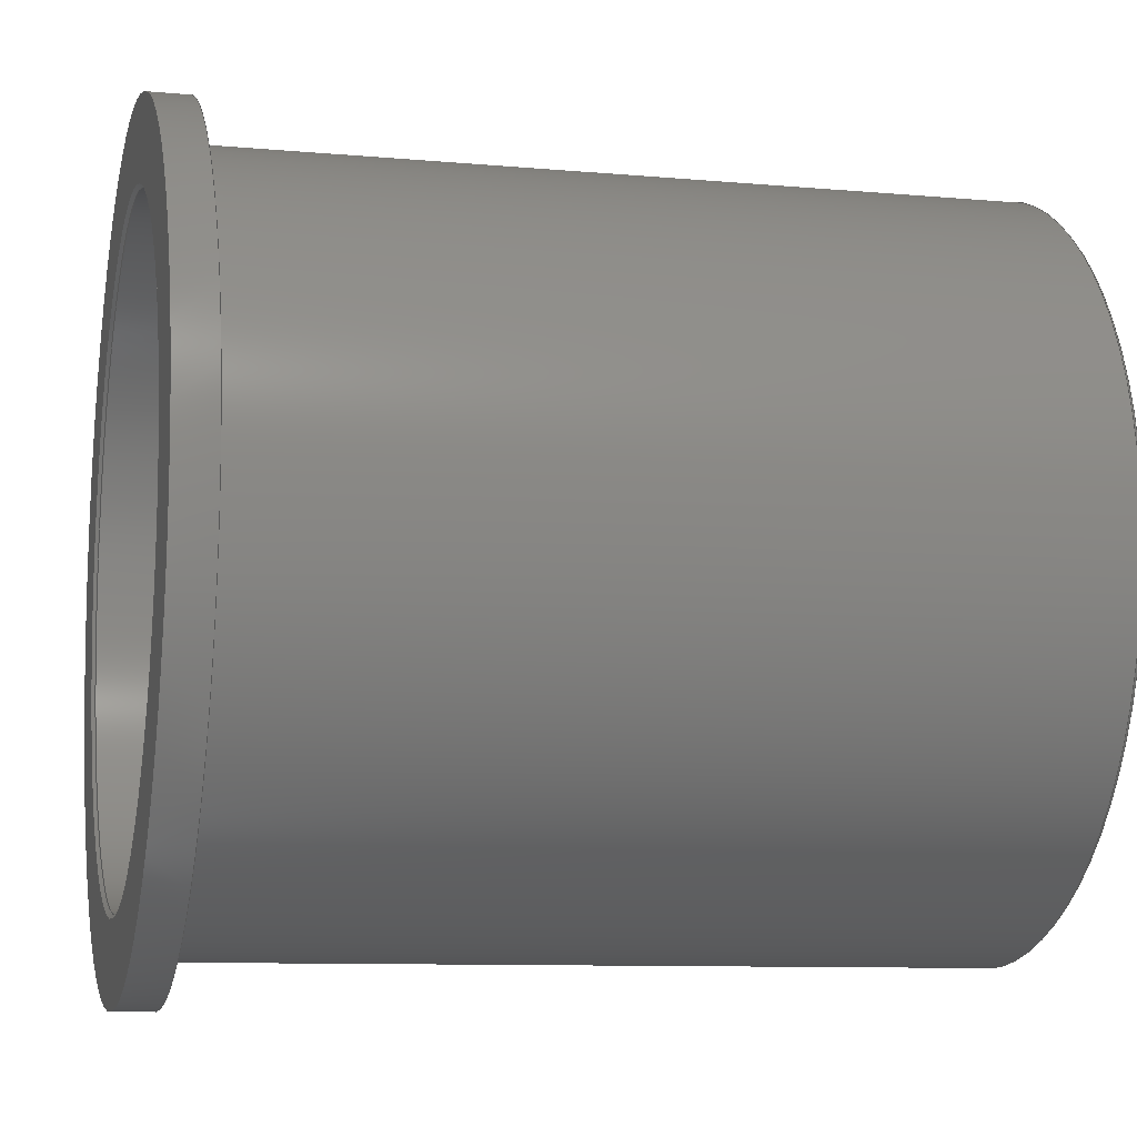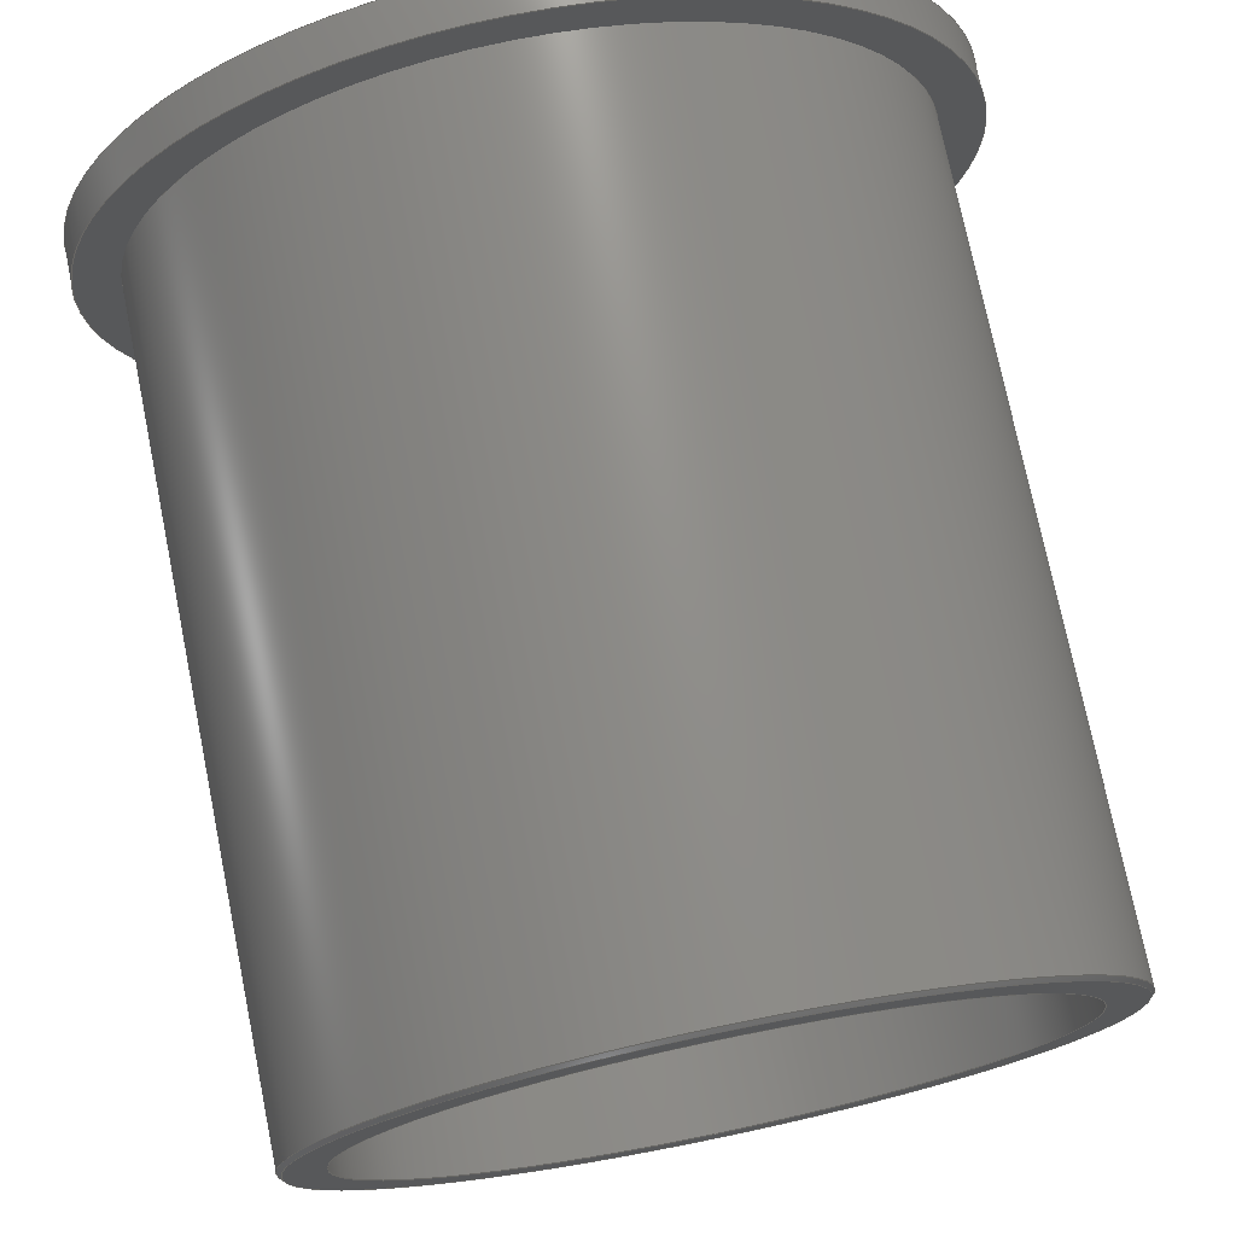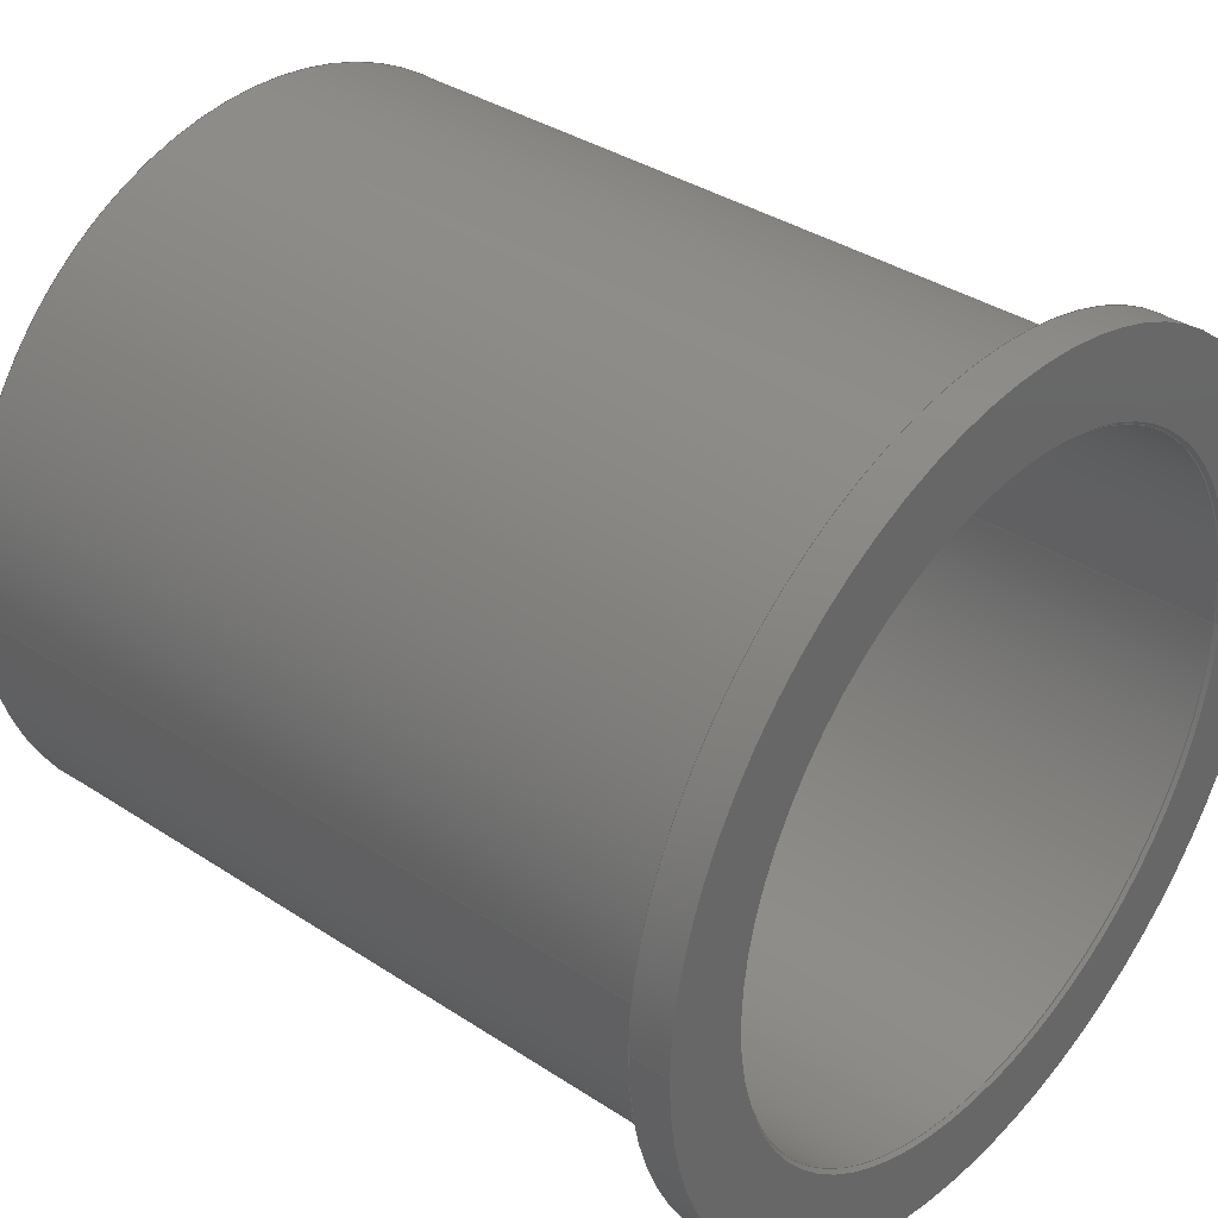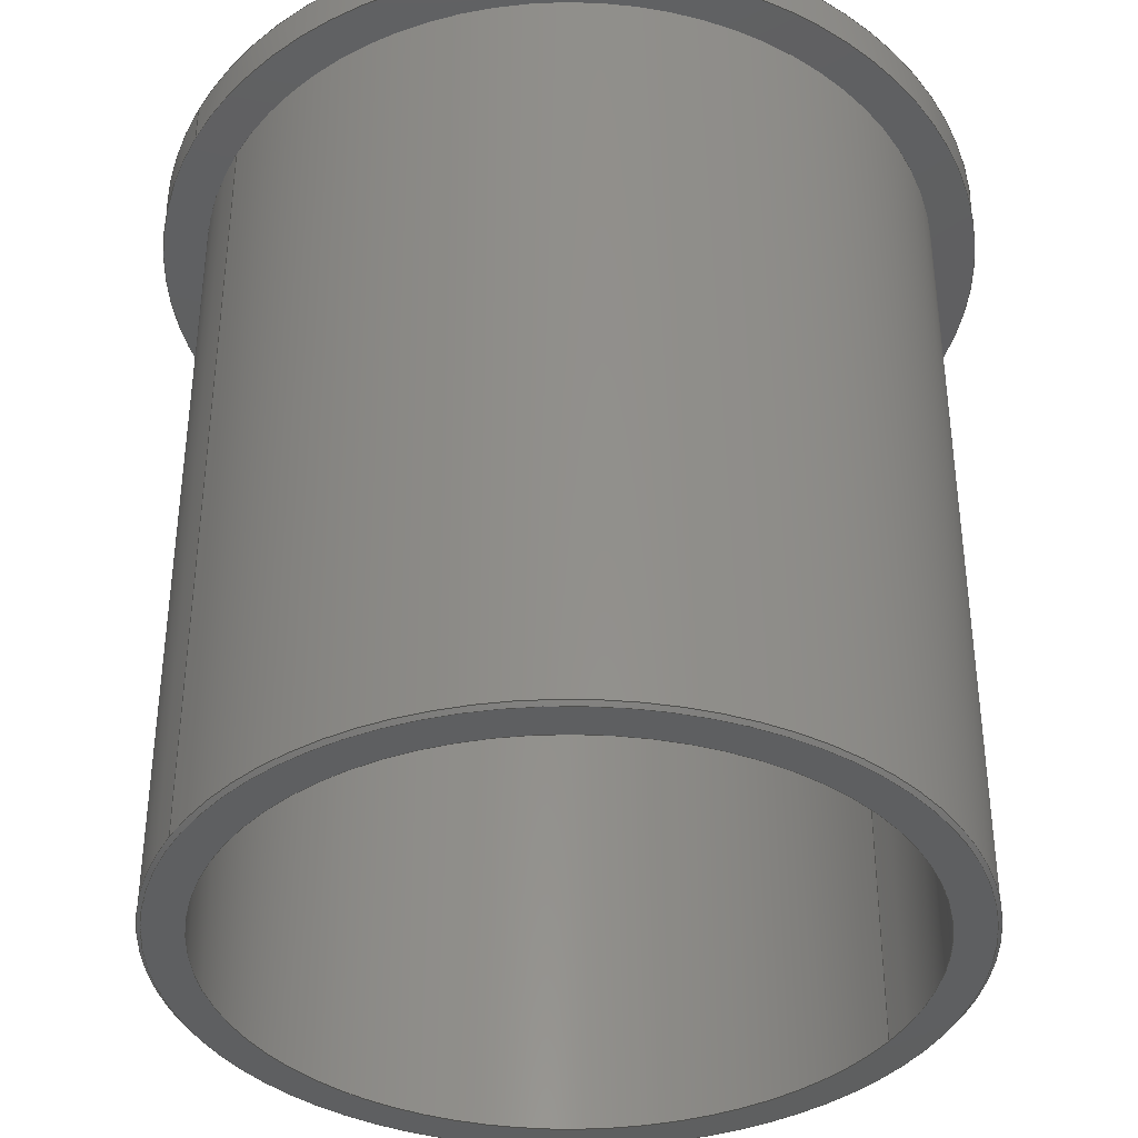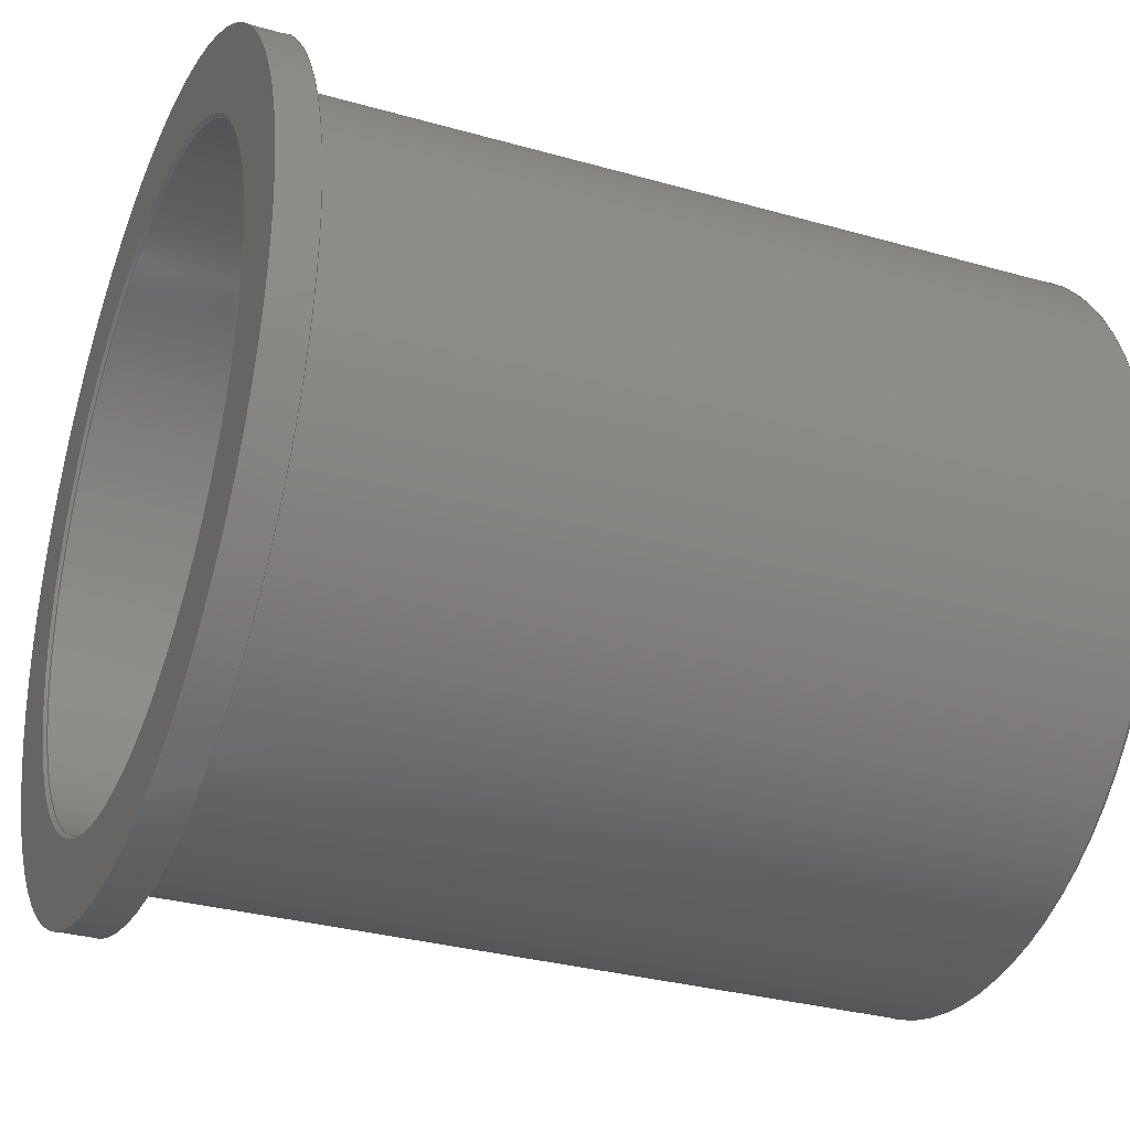
<metadata>
{"format":"step","ext":"stp","renderer":"f3d","projection":"perspective","resolution":1024,"background":"white","views":[{"elev":-9.3,"azim":76.5,"up":"+Y"},{"elev":74.6,"azim":168.5,"up":"+Y"},{"elev":35.8,"azim":-49.1,"up":"+Y"},{"elev":-37.9,"azim":-28.6,"up":"+Z"},{"elev":-31.3,"azim":67.9,"up":"+Y"}]}
</metadata>
<code>
ISO-10303-21;
DATA;
#1=MECHANICAL_DESIGN_GEOMETRIC_PRESENTATION_REPRESENTATION('',(#4),#230);
#2=SHAPE_REPRESENTATION_RELATIONSHIP('SRR','None',#237,#3);
#3=ADVANCED_BREP_SHAPE_REPRESENTATION('',(#5),#229);
#4=STYLED_ITEM('',(#246),#5);
#5=MANIFOLD_SOLID_BREP('Solide2',#114);
#6=FACE_BOUND('',#26,.T.);
#7=FACE_BOUND('',#30,.T.);
#8=FACE_BOUND('',#32,.T.);
#9=PLANE('',#142);
#10=PLANE('',#150);
#11=PLANE('',#151);
#12=CYLINDRICAL_SURFACE('',#140,45.3);
#13=CYLINDRICAL_SURFACE('',#148,51);
#14=CYLINDRICAL_SURFACE('',#153,57);
#15=FACE_OUTER_BOUND('',#23,.T.);
#16=FACE_OUTER_BOUND('',#24,.T.);
#17=FACE_OUTER_BOUND('',#25,.T.);
#18=FACE_OUTER_BOUND('',#27,.T.);
#19=FACE_OUTER_BOUND('',#28,.T.);
#20=FACE_OUTER_BOUND('',#29,.T.);
#21=FACE_OUTER_BOUND('',#31,.T.);
#22=FACE_OUTER_BOUND('',#33,.T.);
#23=EDGE_LOOP('',(#76,#77,#78,#79));
#24=EDGE_LOOP('',(#80,#81,#82,#83));
#25=EDGE_LOOP('',(#84));
#26=EDGE_LOOP('',(#85));
#27=EDGE_LOOP('',(#86,#87,#88,#89,#90));
#28=EDGE_LOOP('',(#91,#92,#93,#94,#95));
#29=EDGE_LOOP('',(#96));
#30=EDGE_LOOP('',(#97));
#31=EDGE_LOOP('',(#98));
#32=EDGE_LOOP('',(#99));
#33=EDGE_LOOP('',(#100,#101,#102,#103));
#34=LINE('',#200,#39);
#35=LINE('',#204,#40);
#36=LINE('',#215,#41);
#37=LINE('',#220,#42);
#38=LINE('',#226,#43);
#39=VECTOR('',#160,45.55);
#40=VECTOR('',#165,45.3);
#41=VECTOR('',#178,50.75);
#42=VECTOR('',#185,51);
#43=VECTOR('',#194,57);
#44=CIRCLE('',#138,45.8);
#45=CIRCLE('',#139,45.3);
#46=CIRCLE('',#141,45.3);
#47=CIRCLE('',#143,57);
#48=CIRCLE('',#145,51);
#49=CIRCLE('',#146,51);
#50=CIRCLE('',#147,50.5);
#51=CIRCLE('',#149,51);
#52=CIRCLE('',#152,57);
#53=VERTEX_POINT('',#197);
#54=VERTEX_POINT('',#199);
#55=VERTEX_POINT('',#203);
#56=VERTEX_POINT('',#207);
#57=VERTEX_POINT('',#210);
#58=VERTEX_POINT('',#211);
#59=VERTEX_POINT('',#214);
#60=VERTEX_POINT('',#218);
#61=VERTEX_POINT('',#223);
#62=EDGE_CURVE('',#53,#53,#44,.T.);
#63=EDGE_CURVE('',#53,#54,#34,.T.);
#64=EDGE_CURVE('',#54,#54,#45,.T.);
#65=EDGE_CURVE('',#54,#55,#35,.T.);
#66=EDGE_CURVE('',#55,#55,#46,.T.);
#67=EDGE_CURVE('',#56,#56,#47,.T.);
#68=EDGE_CURVE('',#57,#58,#48,.T.);
#69=EDGE_CURVE('',#58,#57,#49,.T.);
#70=EDGE_CURVE('',#57,#59,#36,.T.);
#71=EDGE_CURVE('',#59,#59,#50,.T.);
#72=EDGE_CURVE('',#60,#60,#51,.T.);
#73=EDGE_CURVE('',#60,#58,#37,.T.);
#74=EDGE_CURVE('',#61,#61,#52,.T.);
#75=EDGE_CURVE('',#61,#56,#38,.T.);
#76=ORIENTED_EDGE('',*,*,#62,.T.);
#77=ORIENTED_EDGE('',*,*,#63,.T.);
#78=ORIENTED_EDGE('',*,*,#64,.T.);
#79=ORIENTED_EDGE('',*,*,#63,.F.);
#80=ORIENTED_EDGE('',*,*,#64,.F.);
#81=ORIENTED_EDGE('',*,*,#65,.T.);
#82=ORIENTED_EDGE('',*,*,#66,.T.);
#83=ORIENTED_EDGE('',*,*,#65,.F.);
#84=ORIENTED_EDGE('',*,*,#67,.T.);
#85=ORIENTED_EDGE('',*,*,#62,.F.);
#86=ORIENTED_EDGE('',*,*,#68,.T.);
#87=ORIENTED_EDGE('',*,*,#69,.T.);
#88=ORIENTED_EDGE('',*,*,#70,.T.);
#89=ORIENTED_EDGE('',*,*,#71,.T.);
#90=ORIENTED_EDGE('',*,*,#70,.F.);
#91=ORIENTED_EDGE('',*,*,#72,.T.);
#92=ORIENTED_EDGE('',*,*,#73,.T.);
#93=ORIENTED_EDGE('',*,*,#68,.F.);
#94=ORIENTED_EDGE('',*,*,#69,.F.);
#95=ORIENTED_EDGE('',*,*,#73,.F.);
#96=ORIENTED_EDGE('',*,*,#71,.F.);
#97=ORIENTED_EDGE('',*,*,#66,.F.);
#98=ORIENTED_EDGE('',*,*,#74,.T.);
#99=ORIENTED_EDGE('',*,*,#72,.F.);
#100=ORIENTED_EDGE('',*,*,#74,.F.);
#101=ORIENTED_EDGE('',*,*,#75,.T.);
#102=ORIENTED_EDGE('',*,*,#67,.F.);
#103=ORIENTED_EDGE('',*,*,#75,.F.);
#104=CONICAL_SURFACE('',#137,45.55,0.7854);
#105=CONICAL_SURFACE('',#144,50.75,0.7854);
#106=ADVANCED_FACE('',(#15),#104,.F.);
#107=ADVANCED_FACE('',(#16),#12,.F.);
#108=ADVANCED_FACE('',(#17,#6),#9,.T.);
#109=ADVANCED_FACE('',(#18),#105,.T.);
#110=ADVANCED_FACE('',(#19),#13,.T.);
#111=ADVANCED_FACE('',(#20,#7),#10,.F.);
#112=ADVANCED_FACE('',(#21,#8),#11,.F.);
#113=ADVANCED_FACE('',(#22),#14,.T.);
#114=CLOSED_SHELL('',(#106,#107,#108,#109,#110,#111,#112,#113));
#115=DERIVED_UNIT_ELEMENT(#118,1);
#116=DERIVED_UNIT_ELEMENT(#232,-3);
#117=DIMENSIONAL_EXPONENTS(0,1,0,0,0,0,0);
#118=(
CONVERSION_BASED_UNIT('gram',#120)
MASS_UNIT()
NAMED_UNIT(#117)
);
#119=(
MASS_UNIT()
NAMED_UNIT(*)
SI_UNIT(.KILO.,.GRAM.)
);
#120=MASS_MEASURE_WITH_UNIT(MASS_MEASURE(0.001),#119);
#121=DERIVED_UNIT((#115,#116));
#122=MEASURE_REPRESENTATION_ITEM('density measure',
POSITIVE_RATIO_MEASURE(1),#121);
#123=PROPERTY_DEFINITION_REPRESENTATION(#128,#125);
#124=PROPERTY_DEFINITION_REPRESENTATION(#129,#126);
#125=REPRESENTATION('material name',(#127),#229);
#126=REPRESENTATION('density',(#122),#229);
#127=DESCRIPTIVE_REPRESENTATION_ITEM('G\X\E9n\X\E9rique','G\X\E9n\X\E9
rique');
#128=PROPERTY_DEFINITION('material property','material name',#239);
#129=PROPERTY_DEFINITION('material property','density of part',#239);
#130=DATE_TIME_ROLE('creation_date');
#131=APPLIED_DATE_AND_TIME_ASSIGNMENT(#132,#130,(#239));
#132=DATE_AND_TIME(#133,#134);
#133=CALENDAR_DATE(2022,28,11);
#134=LOCAL_TIME(0,0,0,#135);
#135=COORDINATED_UNIVERSAL_TIME_OFFSET(0,0,.BEHIND.);
#136=AXIS2_PLACEMENT_3D('',#195,#154,#155);
#137=AXIS2_PLACEMENT_3D('',#196,#156,#157);
#138=AXIS2_PLACEMENT_3D('',#198,#158,#159);
#139=AXIS2_PLACEMENT_3D('',#201,#161,#162);
#140=AXIS2_PLACEMENT_3D('',#202,#163,#164);
#141=AXIS2_PLACEMENT_3D('',#205,#166,#167);
#142=AXIS2_PLACEMENT_3D('',#206,#168,#169);
#143=AXIS2_PLACEMENT_3D('',#208,#170,#171);
#144=AXIS2_PLACEMENT_3D('',#209,#172,#173);
#145=AXIS2_PLACEMENT_3D('',#212,#174,#175);
#146=AXIS2_PLACEMENT_3D('',#213,#176,#177);
#147=AXIS2_PLACEMENT_3D('',#216,#179,#180);
#148=AXIS2_PLACEMENT_3D('',#217,#181,#182);
#149=AXIS2_PLACEMENT_3D('',#219,#183,#184);
#150=AXIS2_PLACEMENT_3D('',#221,#186,#187);
#151=AXIS2_PLACEMENT_3D('',#222,#188,#189);
#152=AXIS2_PLACEMENT_3D('',#224,#190,#191);
#153=AXIS2_PLACEMENT_3D('',#225,#192,#193);
#154=DIRECTION('axis',(0,0,1));
#155=DIRECTION('refdir',(1,0,0));
#156=DIRECTION('center_axis',(0,0,1));
#157=DIRECTION('ref_axis',(-1,0,0));
#158=DIRECTION('center_axis',(0,0,1));
#159=DIRECTION('ref_axis',(-1,0,0));
#160=DIRECTION('',(-0.7071,-8.66e-17,-0.7071));
#161=DIRECTION('center_axis',(0,0,-1));
#162=DIRECTION('ref_axis',(-1,0,0));
#163=DIRECTION('center_axis',(0,0,1));
#164=DIRECTION('ref_axis',(-1,0,0));
#165=DIRECTION('',(0,0,-1));
#166=DIRECTION('center_axis',(0,0,-1));
#167=DIRECTION('ref_axis',(-1,0,0));
#168=DIRECTION('center_axis',(0,0,1));
#169=DIRECTION('ref_axis',(1,0,0));
#170=DIRECTION('center_axis',(0,0,1));
#171=DIRECTION('ref_axis',(1,0,0));
#172=DIRECTION('center_axis',(0,0,1));
#173=DIRECTION('ref_axis',(-1,0,0));
#174=DIRECTION('center_axis',(0,0,-1));
#175=DIRECTION('ref_axis',(-1,0,0));
#176=DIRECTION('center_axis',(0,0,-1));
#177=DIRECTION('ref_axis',(-1,0,0));
#178=DIRECTION('',(-0.7071,-8.66e-17,-0.7071));
#179=DIRECTION('center_axis',(0,0,1));
#180=DIRECTION('ref_axis',(-1,0,0));
#181=DIRECTION('center_axis',(0,0,1));
#182=DIRECTION('ref_axis',(1,0,0));
#183=DIRECTION('center_axis',(0,0,-1));
#184=DIRECTION('ref_axis',(1,0,0));
#185=DIRECTION('',(0,0,-1));
#186=DIRECTION('center_axis',(0,0,1));
#187=DIRECTION('ref_axis',(1,0,0));
#188=DIRECTION('center_axis',(0,0,1));
#189=DIRECTION('ref_axis',(1,0,0));
#190=DIRECTION('center_axis',(0,0,-1));
#191=DIRECTION('ref_axis',(1,0,0));
#192=DIRECTION('center_axis',(0,0,-1));
#193=DIRECTION('ref_axis',(1,0,0));
#194=DIRECTION('',(0,0,1));
#195=CARTESIAN_POINT('',(0,0,0));
#196=CARTESIAN_POINT('Origin',(0,0,114.8));
#197=CARTESIAN_POINT('',(45.8,5.609e-15,115));
#198=CARTESIAN_POINT('Origin',(0,0,115));
#199=CARTESIAN_POINT('',(45.3,-5.548e-15,114.5));
#200=CARTESIAN_POINT('',(45.55,5.578e-15,114.8));
#201=CARTESIAN_POINT('Origin',(0,0,114.5));
#202=CARTESIAN_POINT('Origin',(0,0,0));
#203=CARTESIAN_POINT('',(45.3,5.548e-15,0));
#204=CARTESIAN_POINT('',(45.3,5.548e-15,0));
#205=CARTESIAN_POINT('Origin',(0,0,0));
#206=CARTESIAN_POINT('Origin',(0,0,115));
#207=CARTESIAN_POINT('',(-57,6.98e-15,115));
#208=CARTESIAN_POINT('Origin',(0,0,115));
#209=CARTESIAN_POINT('Origin',(0,0,0.25));
#210=CARTESIAN_POINT('',(51,-6.246e-15,0.5));
#211=CARTESIAN_POINT('',(-51,-6.246e-15,0.5));
#212=CARTESIAN_POINT('Origin',(0,0,0.5));
#213=CARTESIAN_POINT('Origin',(0,0,0.5));
#214=CARTESIAN_POINT('',(50.5,6.184e-15,0));
#215=CARTESIAN_POINT('',(50.75,6.215e-15,0.25));
#216=CARTESIAN_POINT('Origin',(0,0,0));
#217=CARTESIAN_POINT('Origin',(0,0,0));
#218=CARTESIAN_POINT('',(-51,6.246e-15,109.5));
#219=CARTESIAN_POINT('Origin',(0,0,109.5));
#220=CARTESIAN_POINT('',(-51,-6.246e-15,0));
#221=CARTESIAN_POINT('Origin',(0,0,0));
#222=CARTESIAN_POINT('Origin',(0,0,109.5));
#223=CARTESIAN_POINT('',(-57,6.98e-15,109.5));
#224=CARTESIAN_POINT('Origin',(0,0,109.5));
#225=CARTESIAN_POINT('Origin',(0,0,115));
#226=CARTESIAN_POINT('',(-57,6.98e-15,115));
#227=UNCERTAINTY_MEASURE_WITH_UNIT(LENGTH_MEASURE(0.01),#231,
'DISTANCE_ACCURACY_VALUE',
'Maximum model space distance between geometric entities at asserted c
onnectivities');
#228=UNCERTAINTY_MEASURE_WITH_UNIT(LENGTH_MEASURE(0.01),#231,
'DISTANCE_ACCURACY_VALUE',
'Maximum model space distance between geometric entities at asserted c
onnectivities');
#229=(
GEOMETRIC_REPRESENTATION_CONTEXT(3)
GLOBAL_UNCERTAINTY_ASSIGNED_CONTEXT((#227))
GLOBAL_UNIT_ASSIGNED_CONTEXT((#231,#233,#234))
REPRESENTATION_CONTEXT('','3D')
);
#230=(
GEOMETRIC_REPRESENTATION_CONTEXT(3)
GLOBAL_UNCERTAINTY_ASSIGNED_CONTEXT((#228))
GLOBAL_UNIT_ASSIGNED_CONTEXT((#231,#233,#234))
REPRESENTATION_CONTEXT('','3D')
);
#231=(
LENGTH_UNIT()
NAMED_UNIT(*)
SI_UNIT(.MILLI.,.METRE.)
);
#232=(
LENGTH_UNIT()
NAMED_UNIT(*)
SI_UNIT(.CENTI.,.METRE.)
);
#233=(
NAMED_UNIT(*)
PLANE_ANGLE_UNIT()
SI_UNIT($,.RADIAN.)
);
#234=(
NAMED_UNIT(*)
SI_UNIT($,.STERADIAN.)
SOLID_ANGLE_UNIT()
);
#235=SHAPE_DEFINITION_REPRESENTATION(#236,#237);
#236=PRODUCT_DEFINITION_SHAPE('',$,#239);
#237=SHAPE_REPRESENTATION('',(#136),#229);
#238=PRODUCT_DEFINITION_CONTEXT('part definition',#243,'design');
#239=PRODUCT_DEFINITION('Tube de safran','Tube de safran',#240,#238);
#240=PRODUCT_DEFINITION_FORMATION('',$,#245);
#241=PRODUCT_RELATED_PRODUCT_CATEGORY('Tube de safran','Tube de safran',
(#245));
#242=APPLICATION_PROTOCOL_DEFINITION('international standard',
'automotive_design',2009,#243);
#243=APPLICATION_CONTEXT(
'Core Data for Automotive Mechanical Design Process');
#244=PRODUCT_CONTEXT('part definition',#243,'mechanical');
#245=PRODUCT('Tube de safran','Tube de safran',$,(#244));
#246=PRESENTATION_STYLE_ASSIGNMENT((#247));
#247=SURFACE_STYLE_USAGE(.BOTH.,#250);
#248=SURFACE_STYLE_RENDERING_WITH_PROPERTIES($,#254,(#249));
#249=SURFACE_STYLE_TRANSPARENT(0);
#250=SURFACE_SIDE_STYLE('',(#251,#248));
#251=SURFACE_STYLE_FILL_AREA(#252);
#252=FILL_AREA_STYLE('',(#253));
#253=FILL_AREA_STYLE_COLOUR('',#254);
#254=COLOUR_RGB('',0.749,0.749,0.749);
ENDSEC;
END-ISO-10303-21;

</code>
